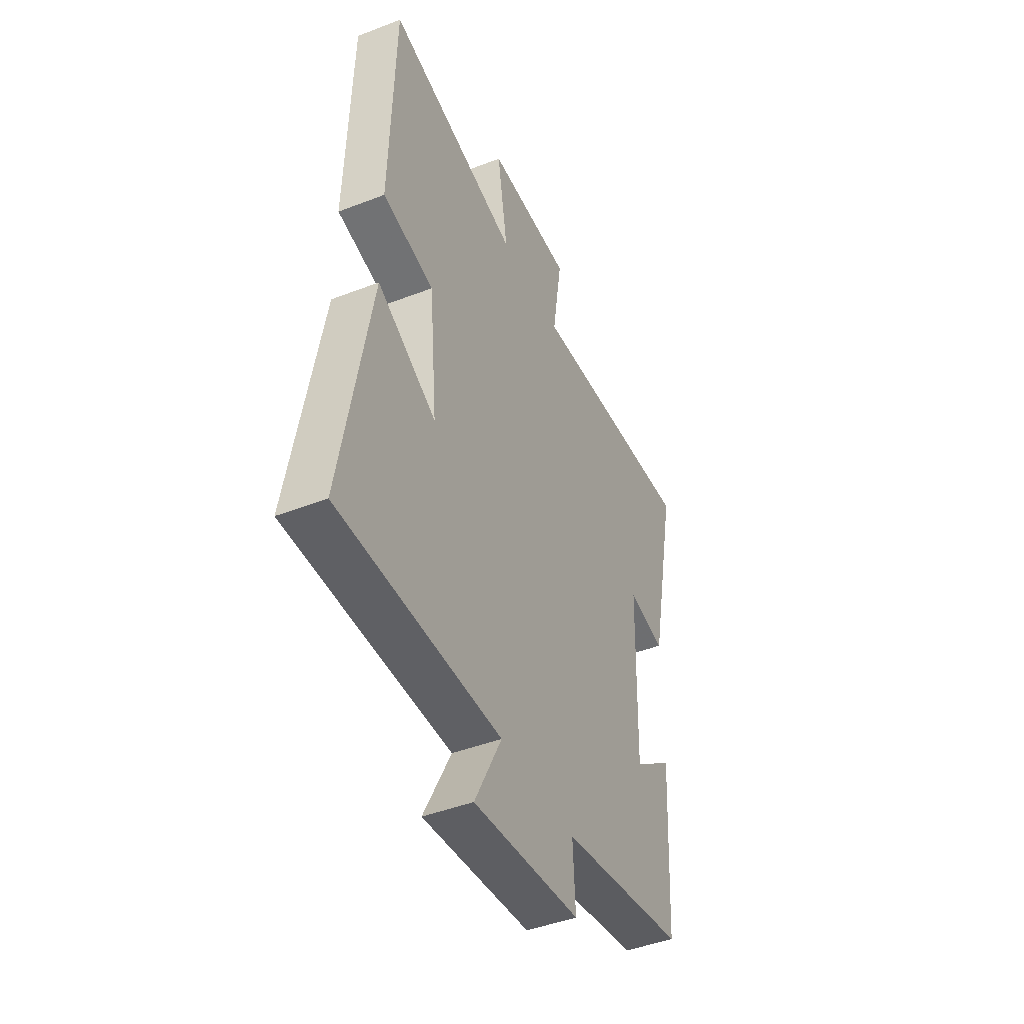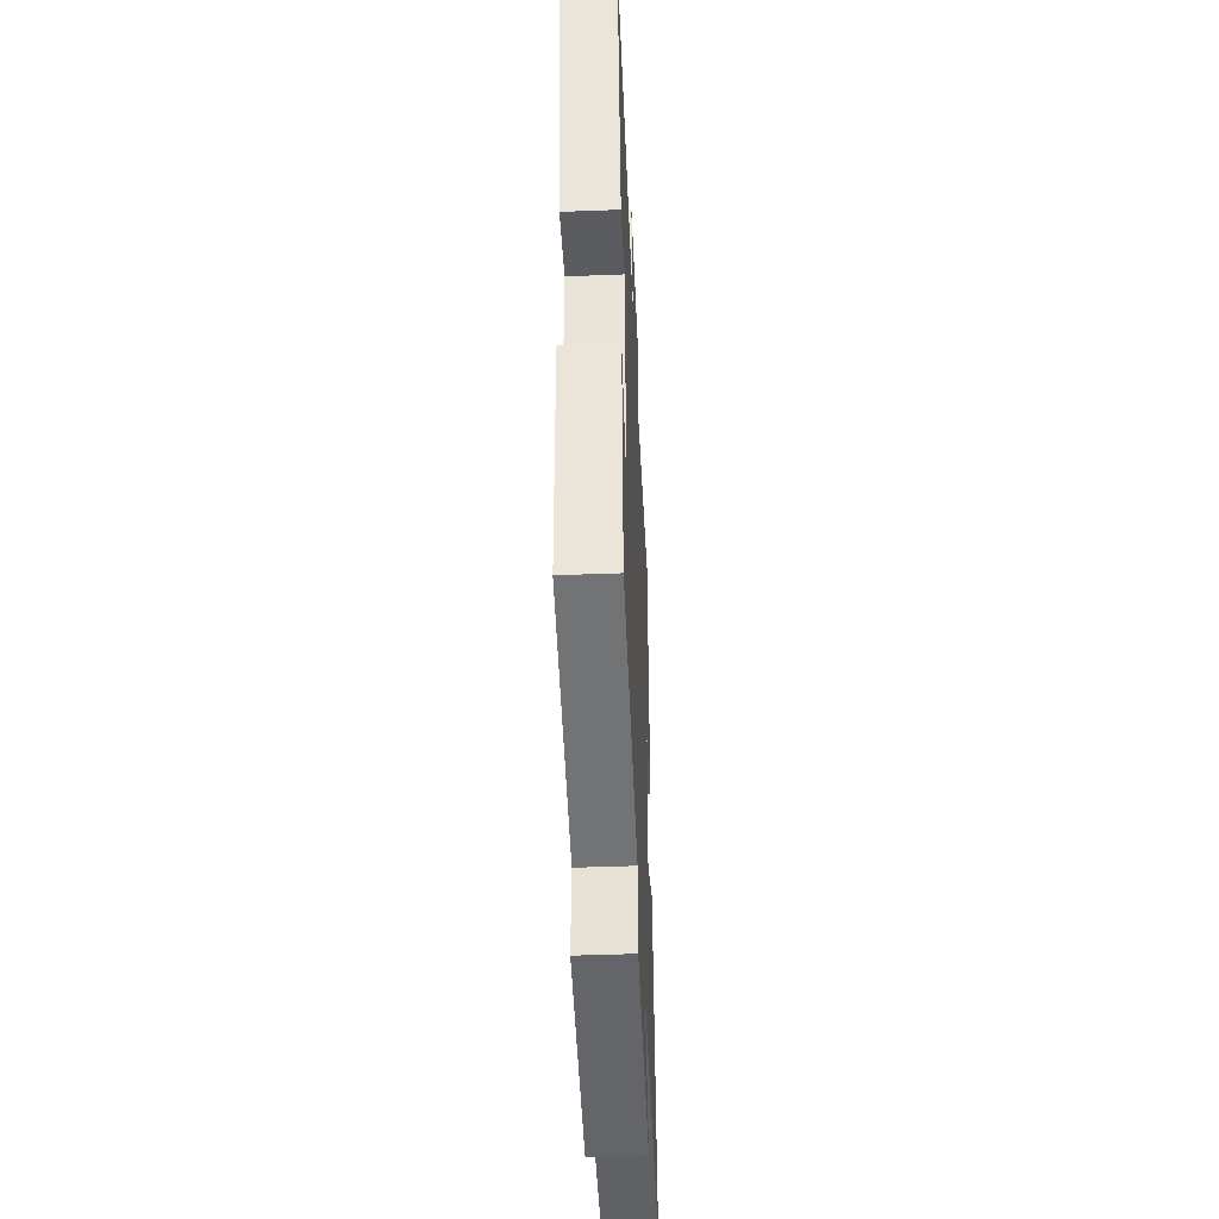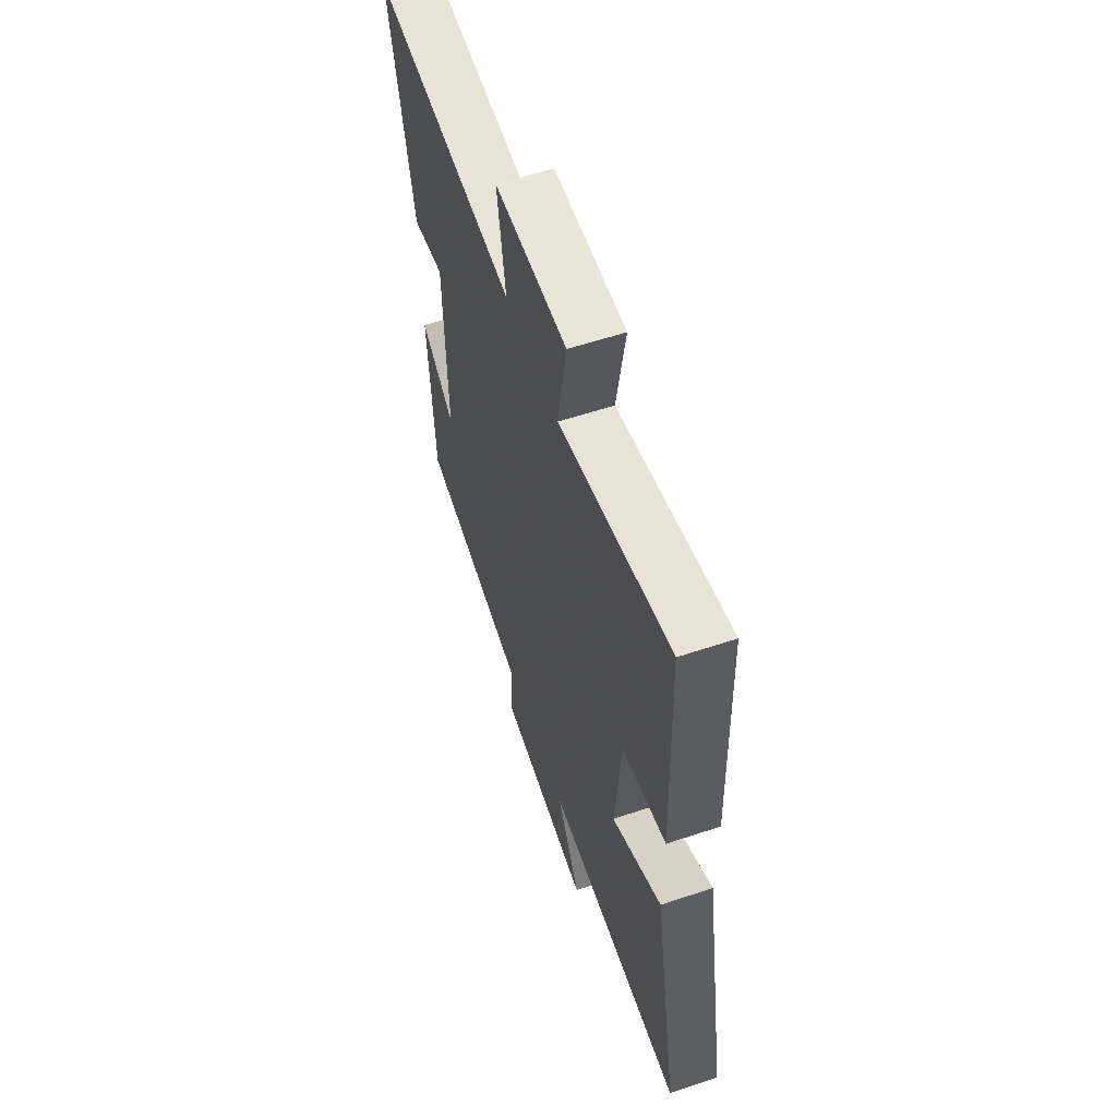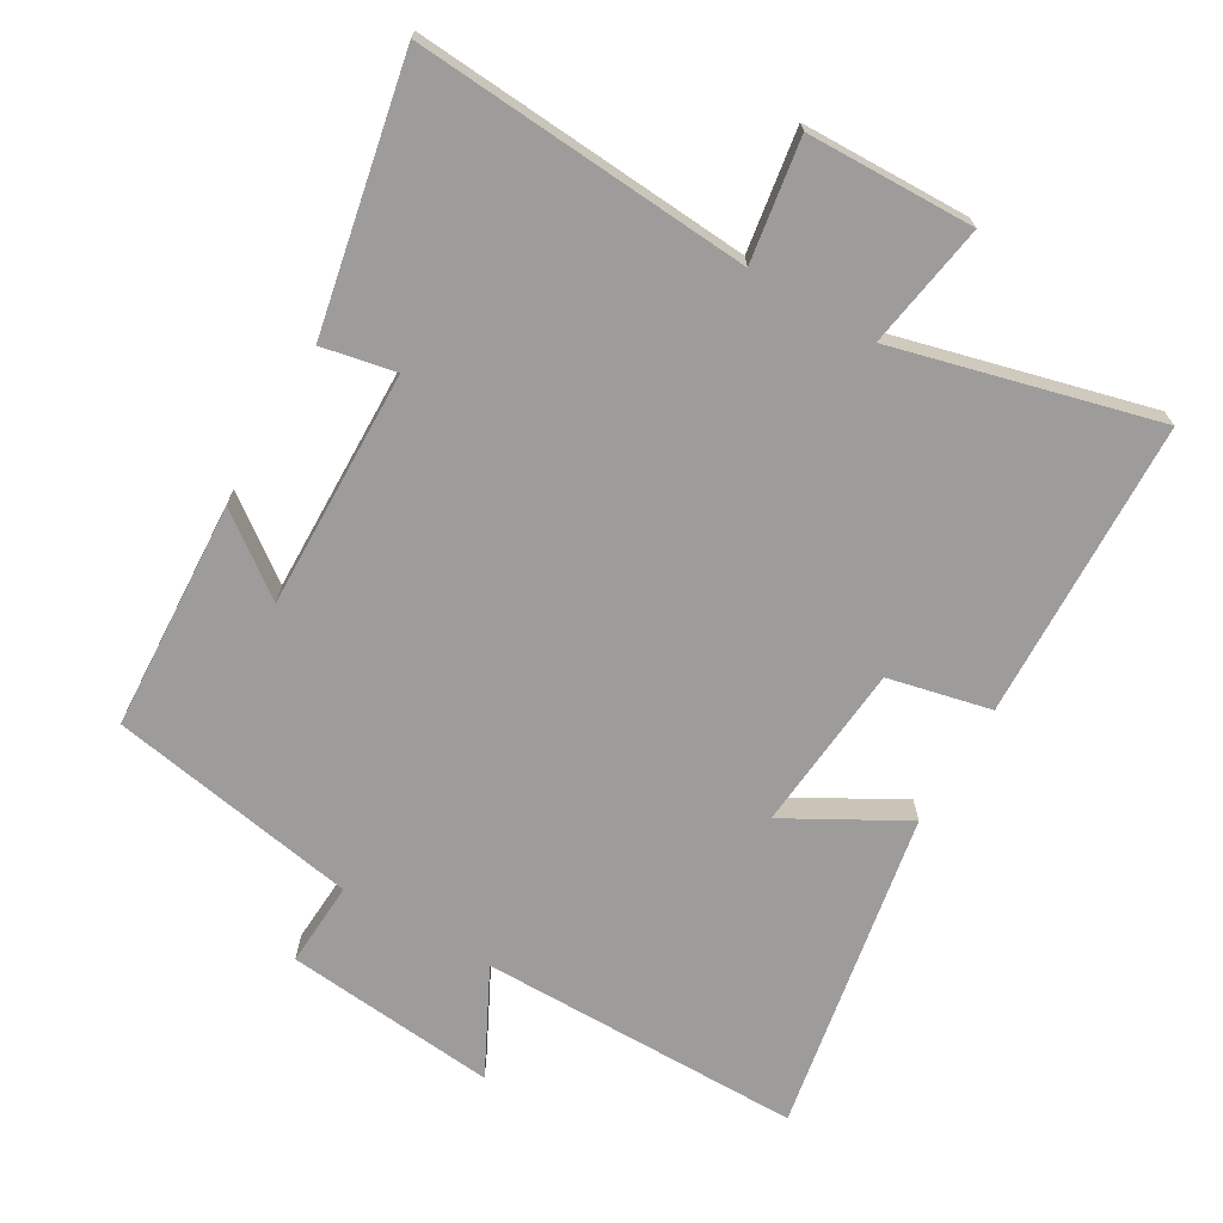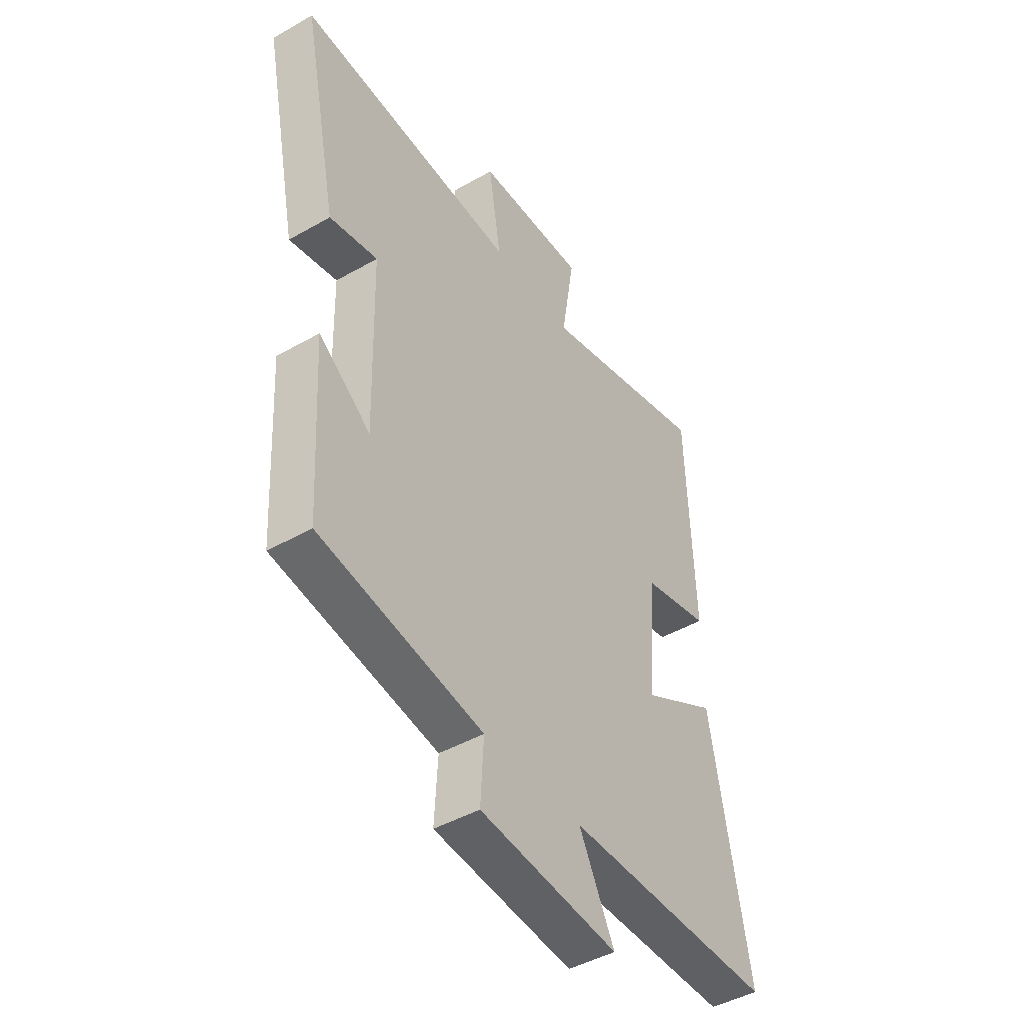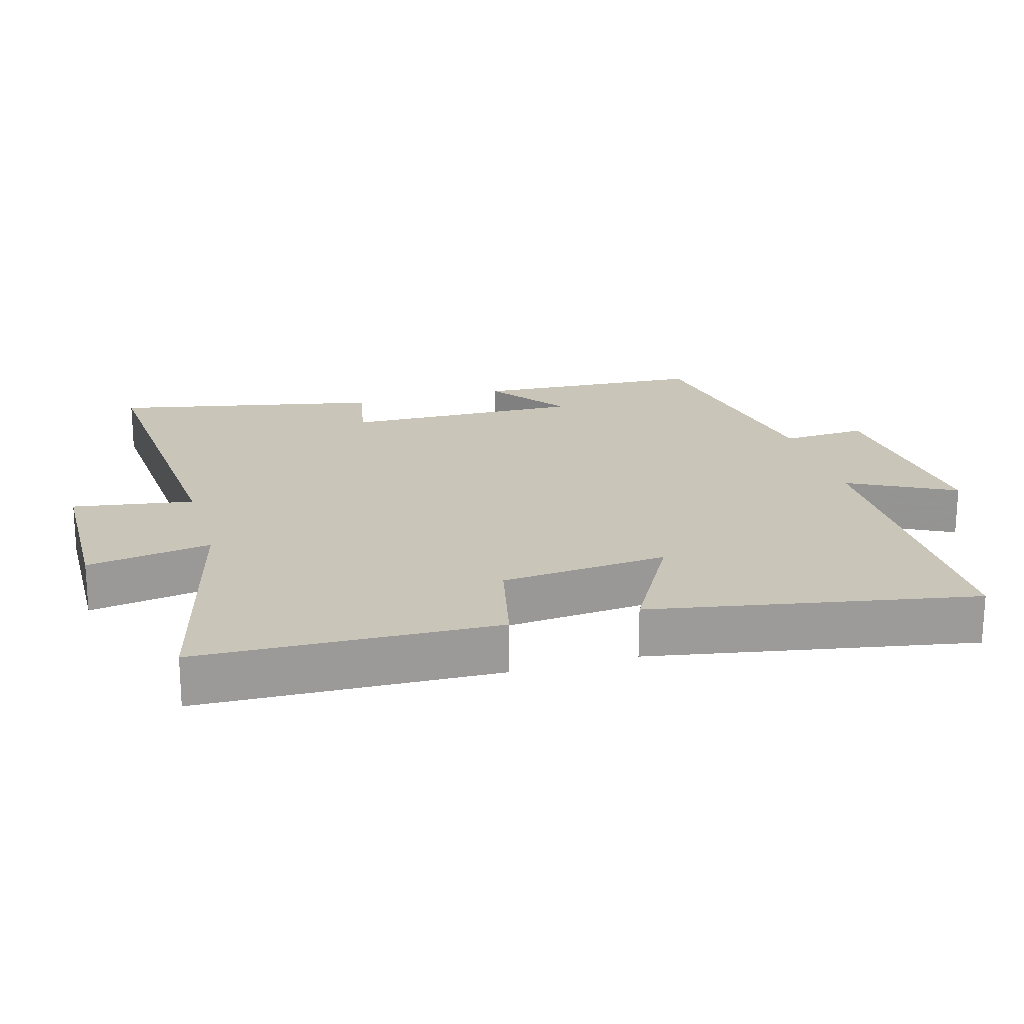
<metadata>
{"format":"obj","ext":"obj","renderer":"f3d","projection":"perspective","resolution":1024,"background":"white","views":[{"elev":-44.4,"azim":114.4,"up":"+Z"},{"elev":-46.0,"azim":-87.5,"up":"+Z"},{"elev":59.3,"azim":71.1,"up":"+Z"},{"elev":-70.2,"azim":-30.3,"up":"+Y"},{"elev":-45.0,"azim":-56.5,"up":"+Z"},{"elev":20.7,"azim":74.1,"up":"+Y"}]}
</metadata>
<code>
v 0.586 0.07 -0.498
v 0.112 0.07 -0.5
v 0.191 0.07 -0.655
v -0.121 0.07 -0.625
v -0.114 0.07 -0.5
v -0.481 0.07 -0.436
v -0.5 0.07 -0.098
v -0.384 0.07 -0.184
v -0.392 0.07 0.166
v -0.5 0.07 0.144
v -0.58 0.07 0.535
v -0.086 0.07 0.5
v -0.114 0.07 0.678
v 0.132 0.07 0.684
v 0.102 0.07 0.5
v 0.485 0.07 0.599
v 0.5 0.07 0.16
v 0.35 0.07 0.126
v 0.328 0.07 -0.12
v 0.5 0.07 -0.024
v 0.586 0 -0.498
v 0.112 0 -0.5
v 0.191 0 -0.655
v -0.121 0 -0.625
v -0.114 0 -0.5
v -0.481 0 -0.436
v -0.5 0 -0.098
v -0.384 0 -0.184
v -0.392 0 0.166
v -0.5 0 0.144
v -0.58 0 0.535
v -0.086 0 0.5
v -0.114 0 0.678
v 0.132 0 0.684
v 0.102 0 0.5
v 0.485 0 0.599
v 0.5 0 0.16
v 0.35 0 0.126
v 0.328 0 -0.12
v 0.5 0 -0.024
f 19 20 1 2
f 18 19 2
f 15 16 17 18
f 15 18 2
f 12 13 14 15
f 12 15 2
f 9 10 11 12
f 8 9 12 2
f 5 6 7 8
f 5 8 2 3
f 3 4 5
f 22 21 40 39
f 22 39 38
f 38 37 36 35
f 22 38 35
f 35 34 33 32
f 22 35 32
f 32 31 30 29
f 22 32 29 28
f 28 27 26 25
f 23 22 28 25
f 25 24 23
f 1 21 22 2
f 2 22 23 3
f 3 23 24 4
f 4 24 25 5
f 5 25 26 6
f 6 26 27 7
f 7 27 28 8
f 8 28 29 9
f 9 29 30 10
f 10 30 31 11
f 11 31 32 12
f 12 32 33 13
f 13 33 34 14
f 14 34 35 15
f 15 35 36 16
f 16 36 37 17
f 17 37 38 18
f 18 38 39 19
f 19 39 40 20
f 20 40 21 1

</code>
